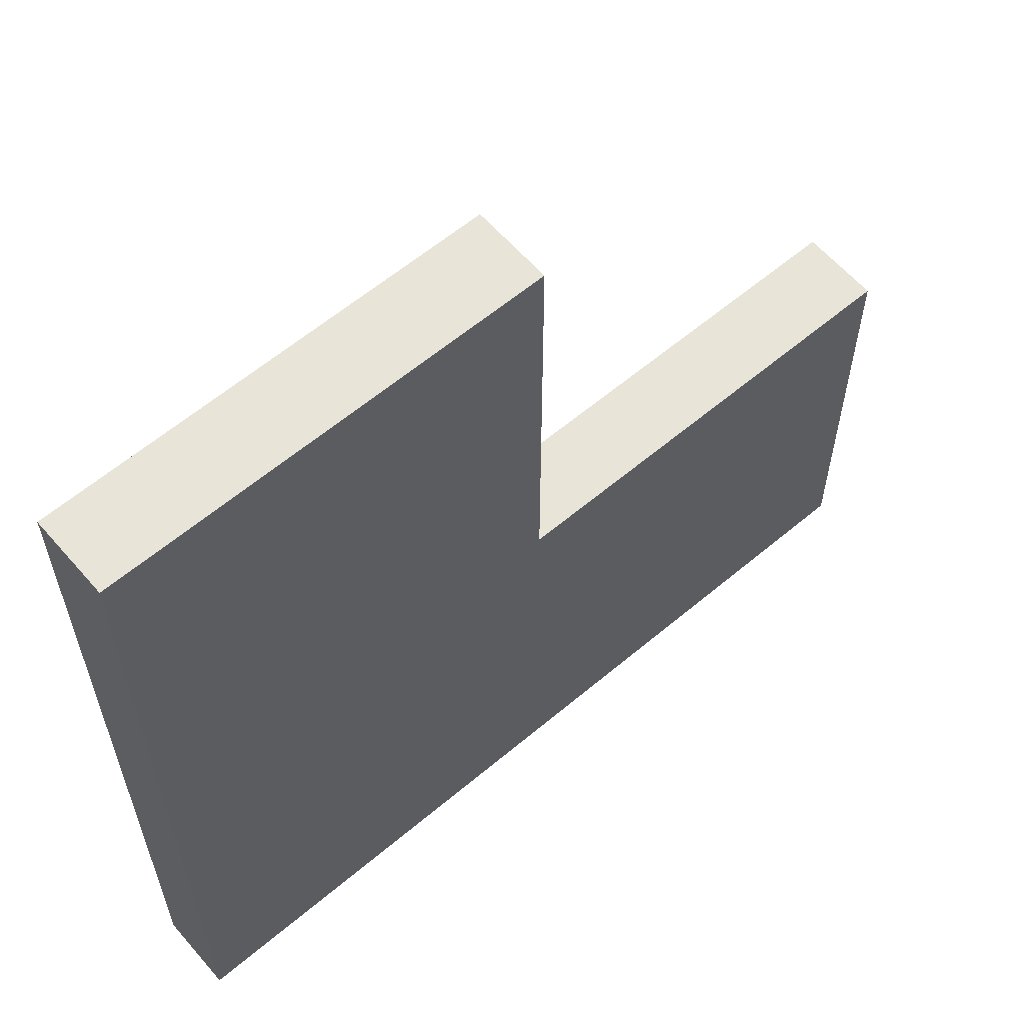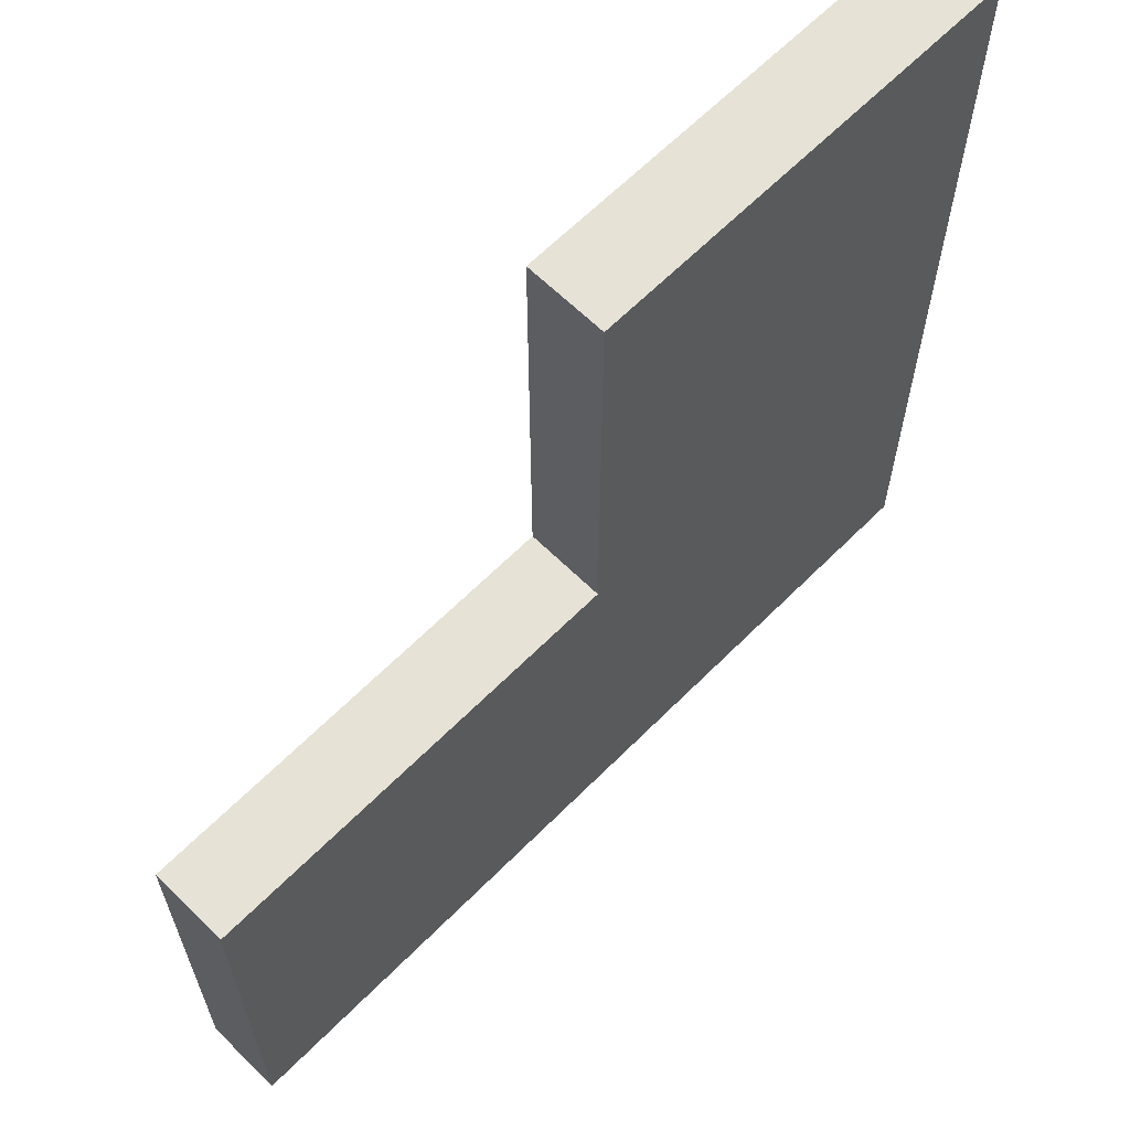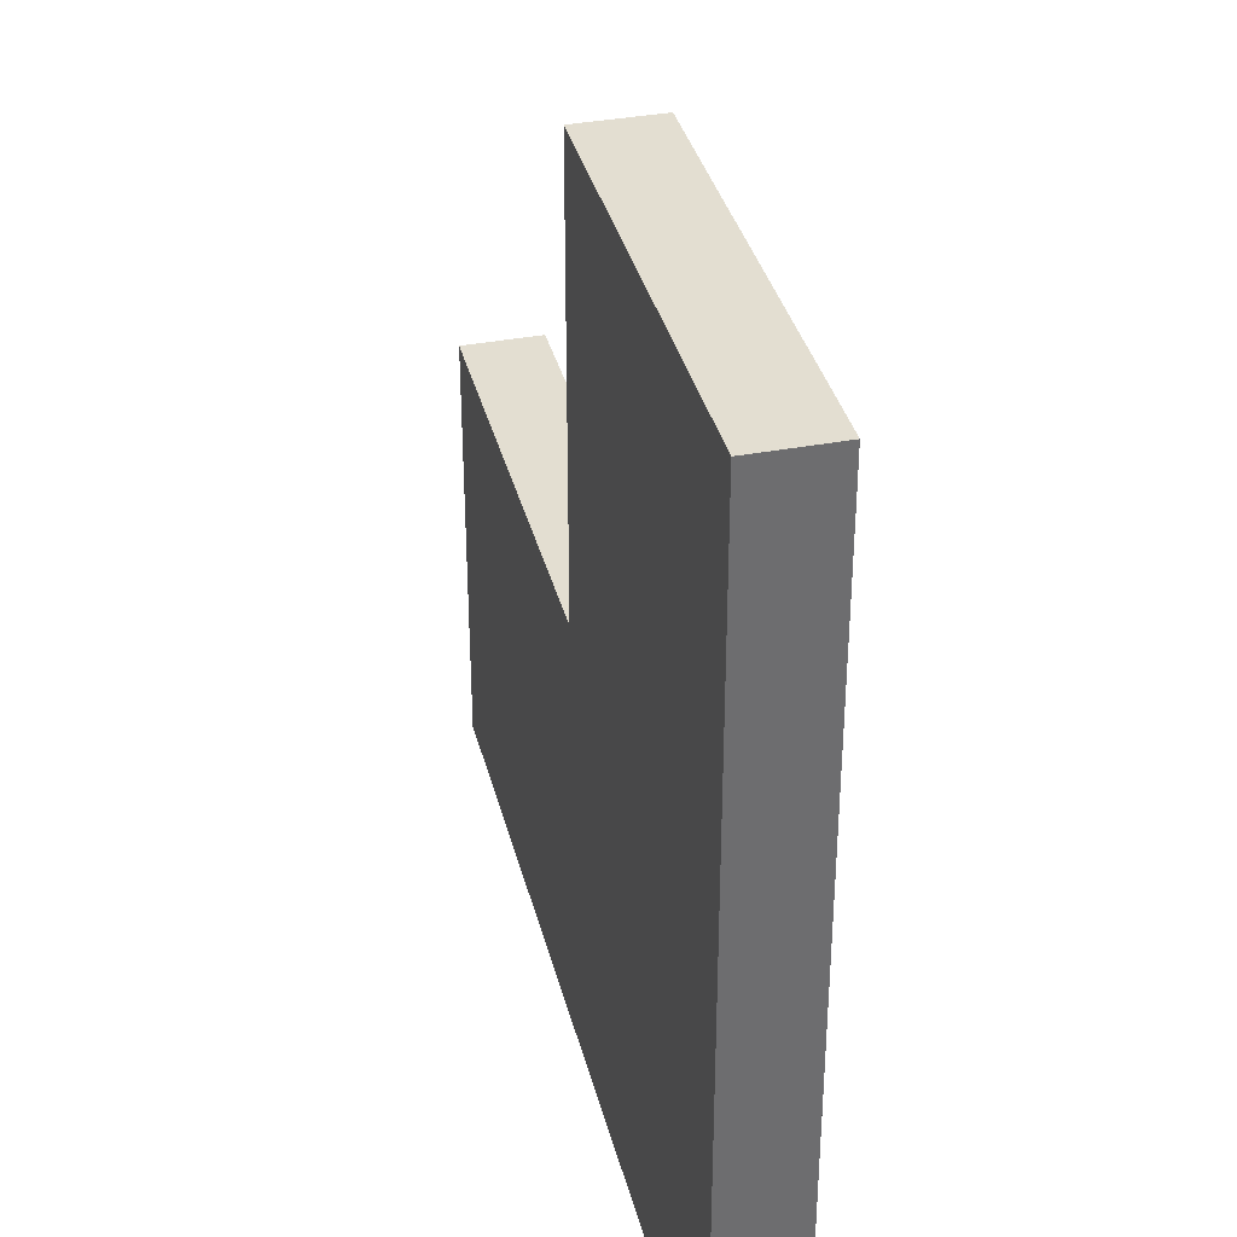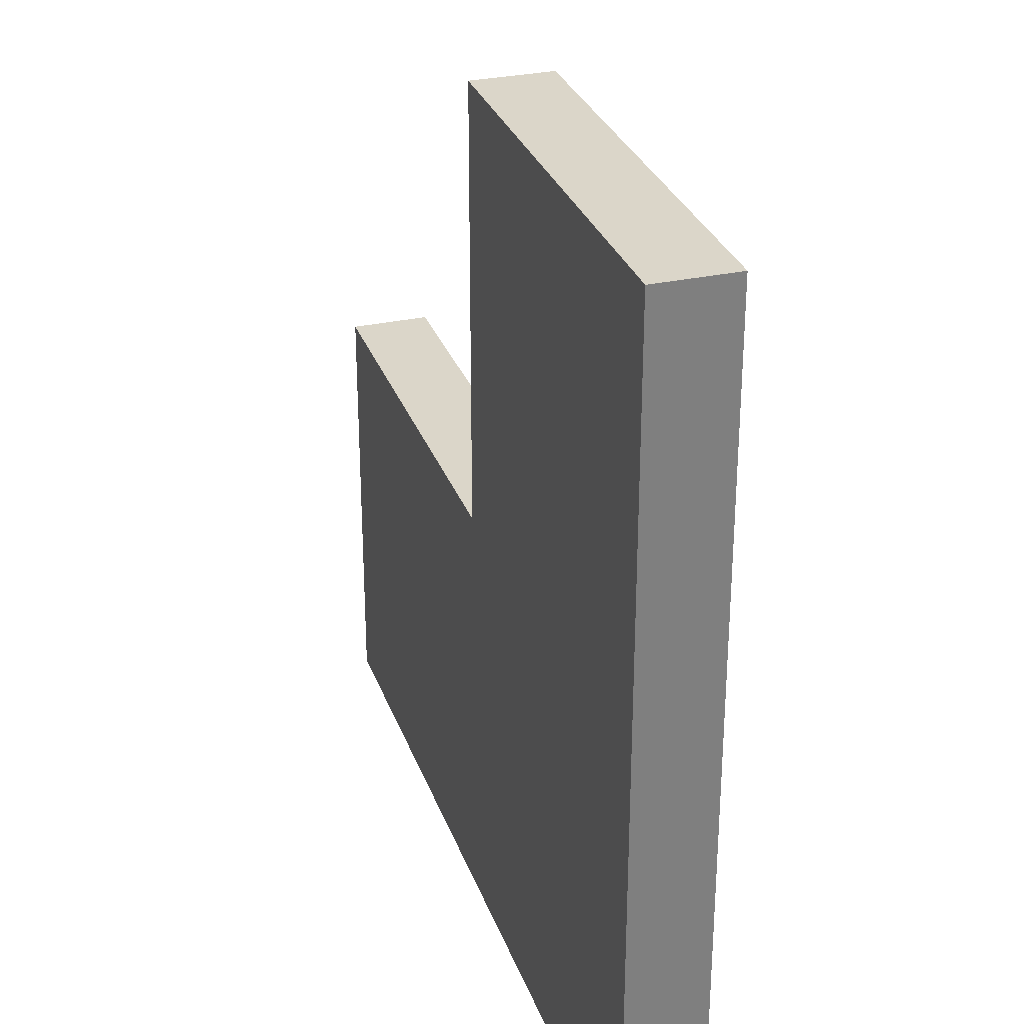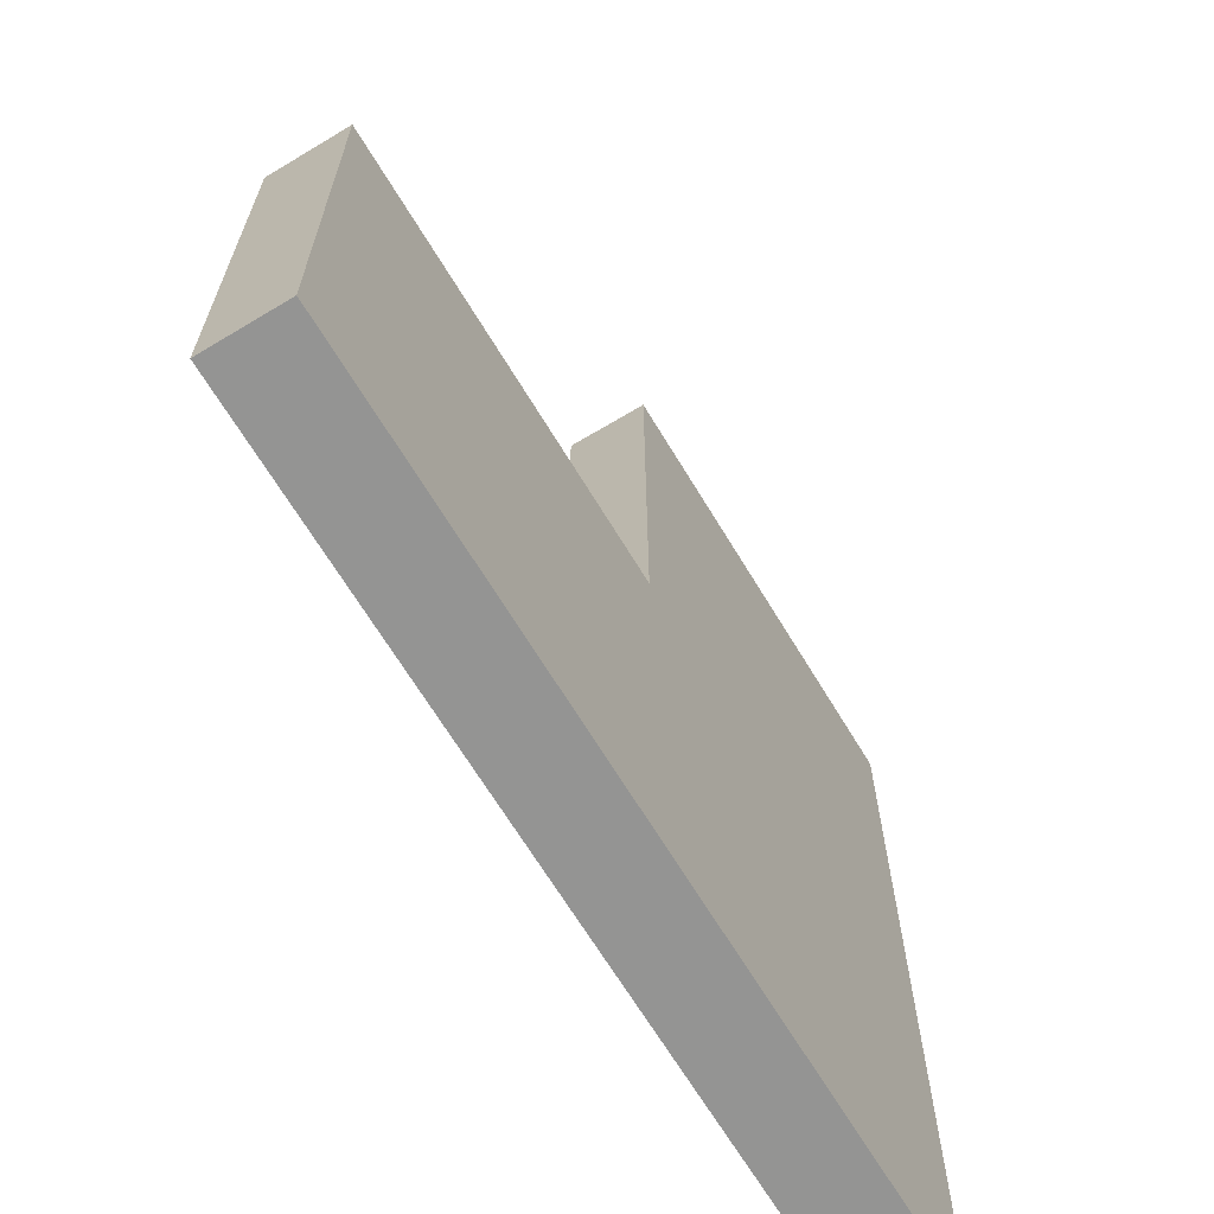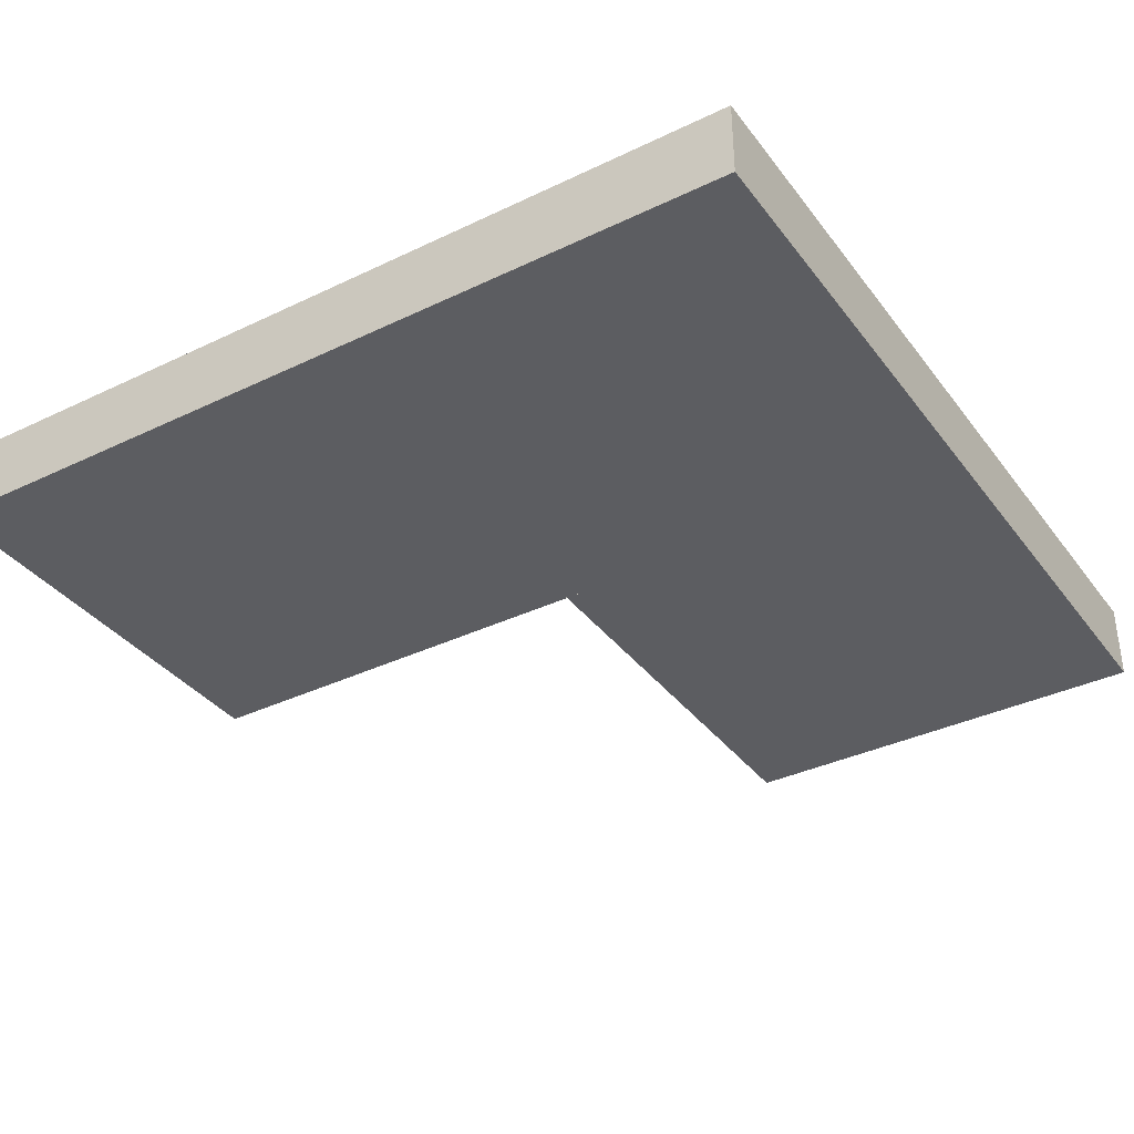
<metadata>
{"format":"obj","ext":"obj","renderer":"f3d","projection":"perspective","resolution":1024,"background":"white","views":[{"elev":60.6,"azim":139.3,"up":"+Z"},{"elev":63.9,"azim":-45.3,"up":"+Z"},{"elev":36.3,"azim":76.1,"up":"+Z"},{"elev":30.1,"azim":72.2,"up":"+Z"},{"elev":-67.0,"azim":-58.9,"up":"+Z"},{"elev":-36.3,"azim":122.1,"up":"+Y"}]}
</metadata>
<code>
o Tower_Block_Platform_1Corner
v -0.2065 0.15 1.858
v -0.2065 0.15 0.2065
v 1.445 0.15 1.858
v -0.2065 -0.15 0.2065
v -0.2065 -0.15 1.858
v 1.445 -0.15 1.858
v -0.2065 0.15 -1.445
v 1.445 0.15 0.2065
v -0.2065 -0.15 -1.445
v 1.445 -0.15 -1.445
v 1.445 -0.15 0.2065
v 1.445 0.15 -1.445
v -1.858 0.15 0.2065
v -1.858 0.15 -1.445
v -1.858 -0.15 -1.445
v -1.858 -0.15 0.2065
f 1 3 8 2
f 1 2 4 5
f 2 8 11 4
f 4 11 6 5
f 8 3 6 11
f 3 1 5 6
f 2 8 12 7
f 2 7 9 4
f 7 12 10 9
f 9 10 11 4
f 12 8 11 10
f 13 2 7 14
f 13 14 15 16
f 14 7 9 15
f 15 9 4 16
f 2 13 16 4

</code>
